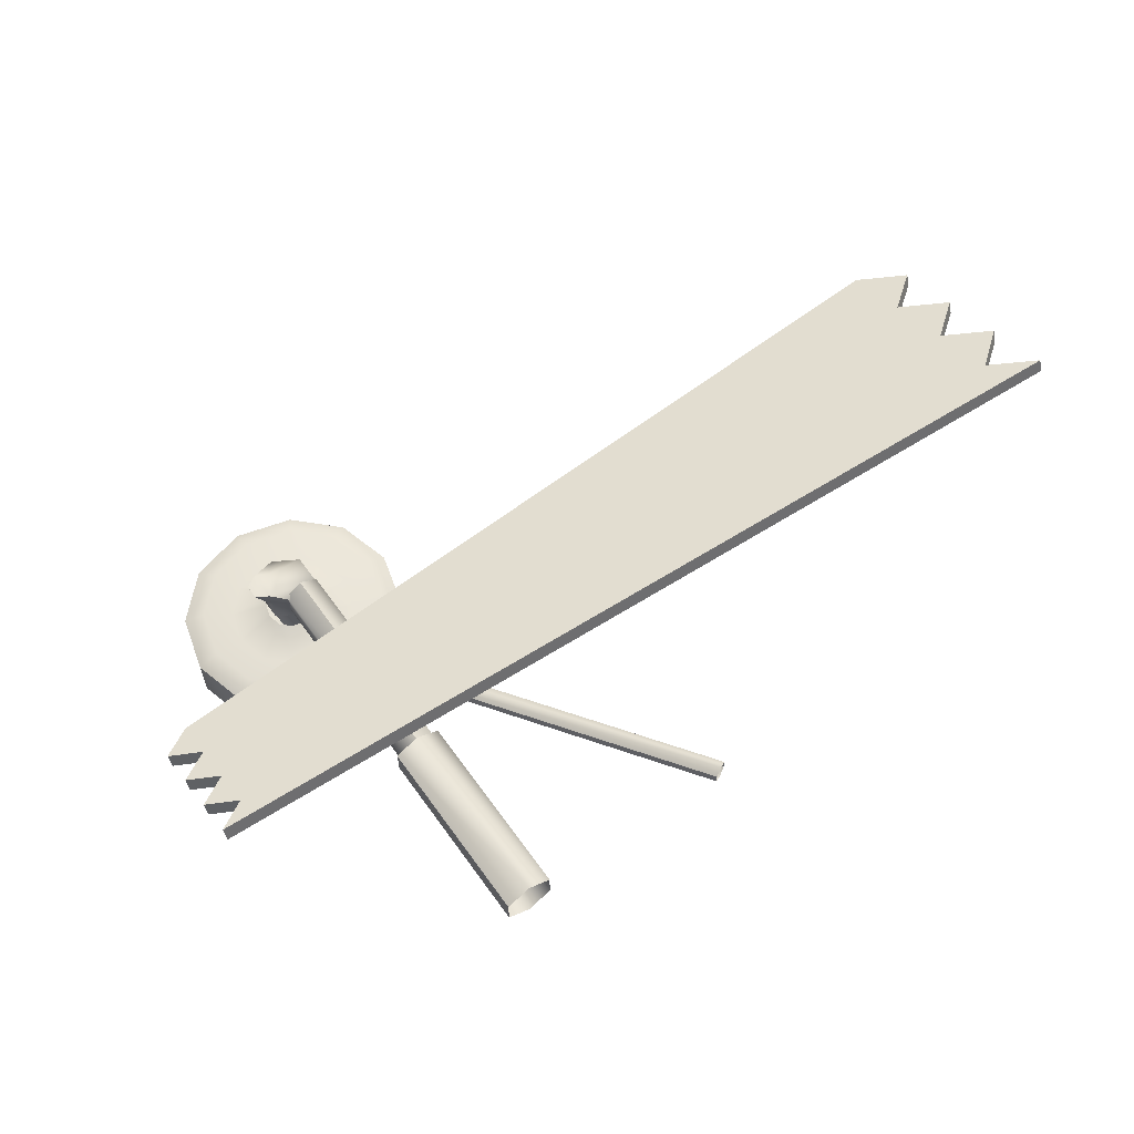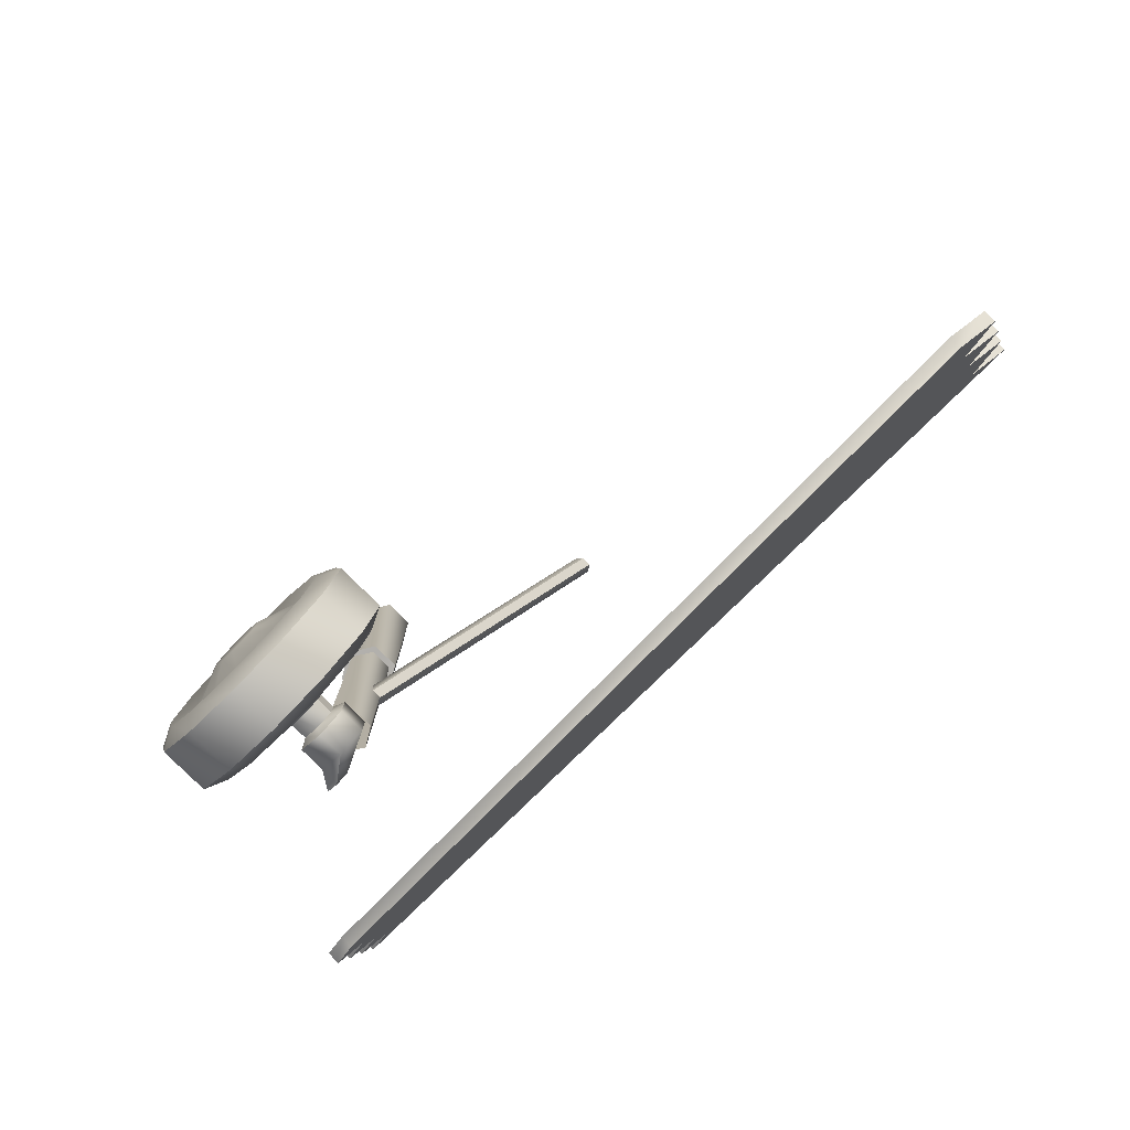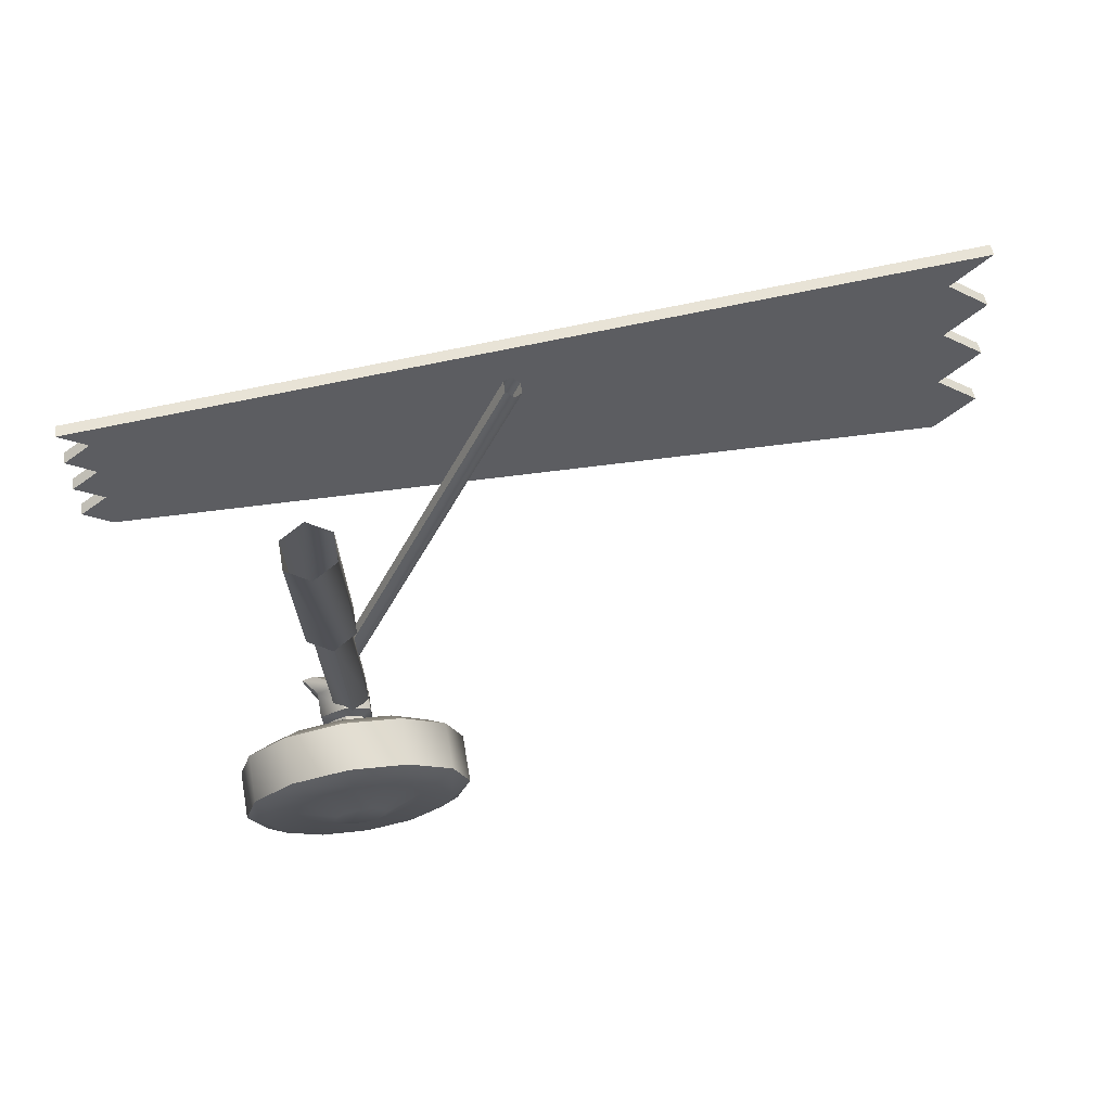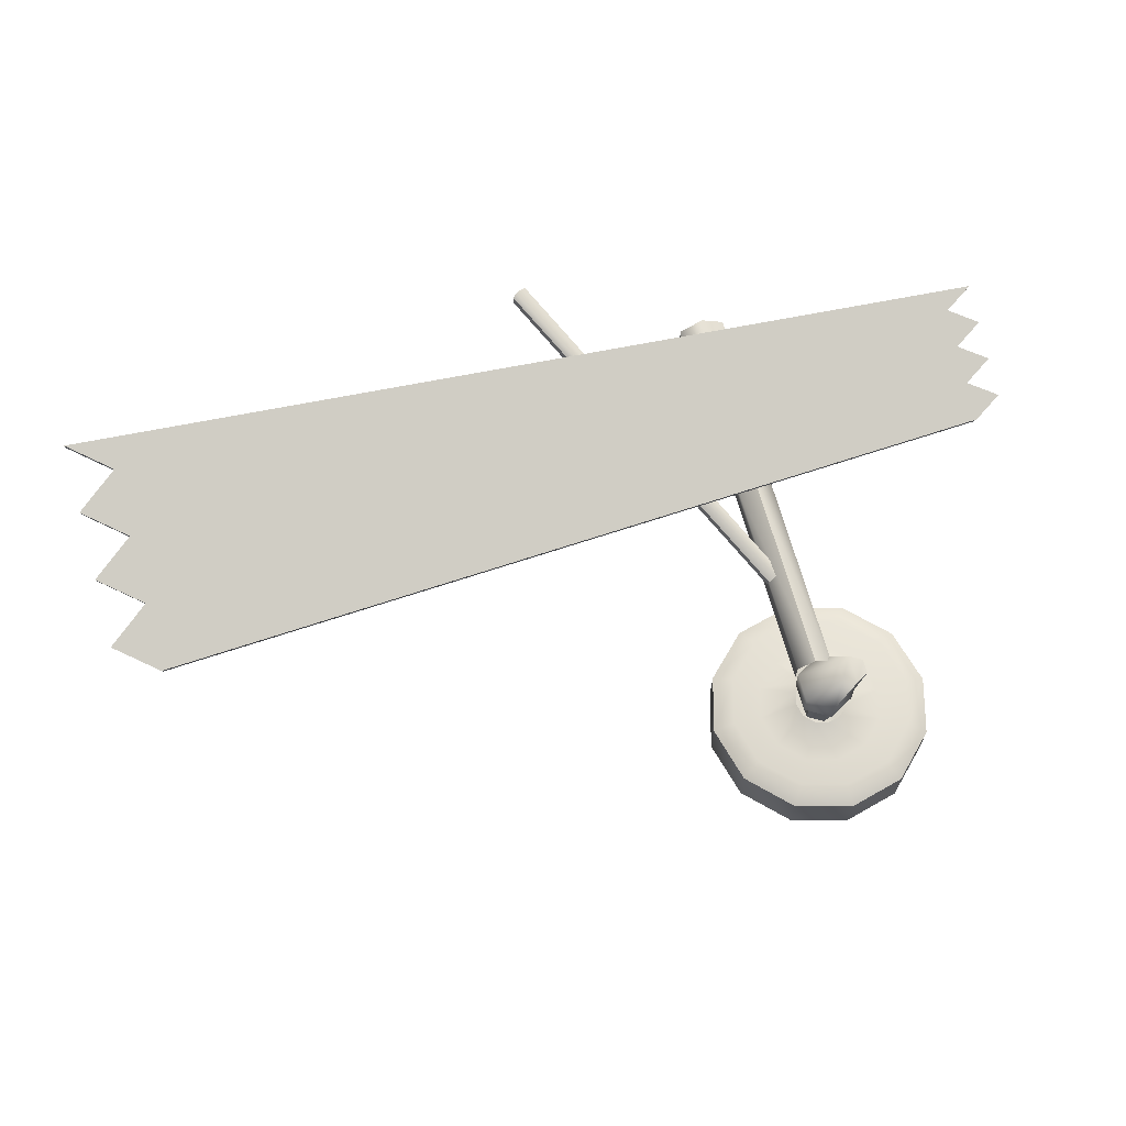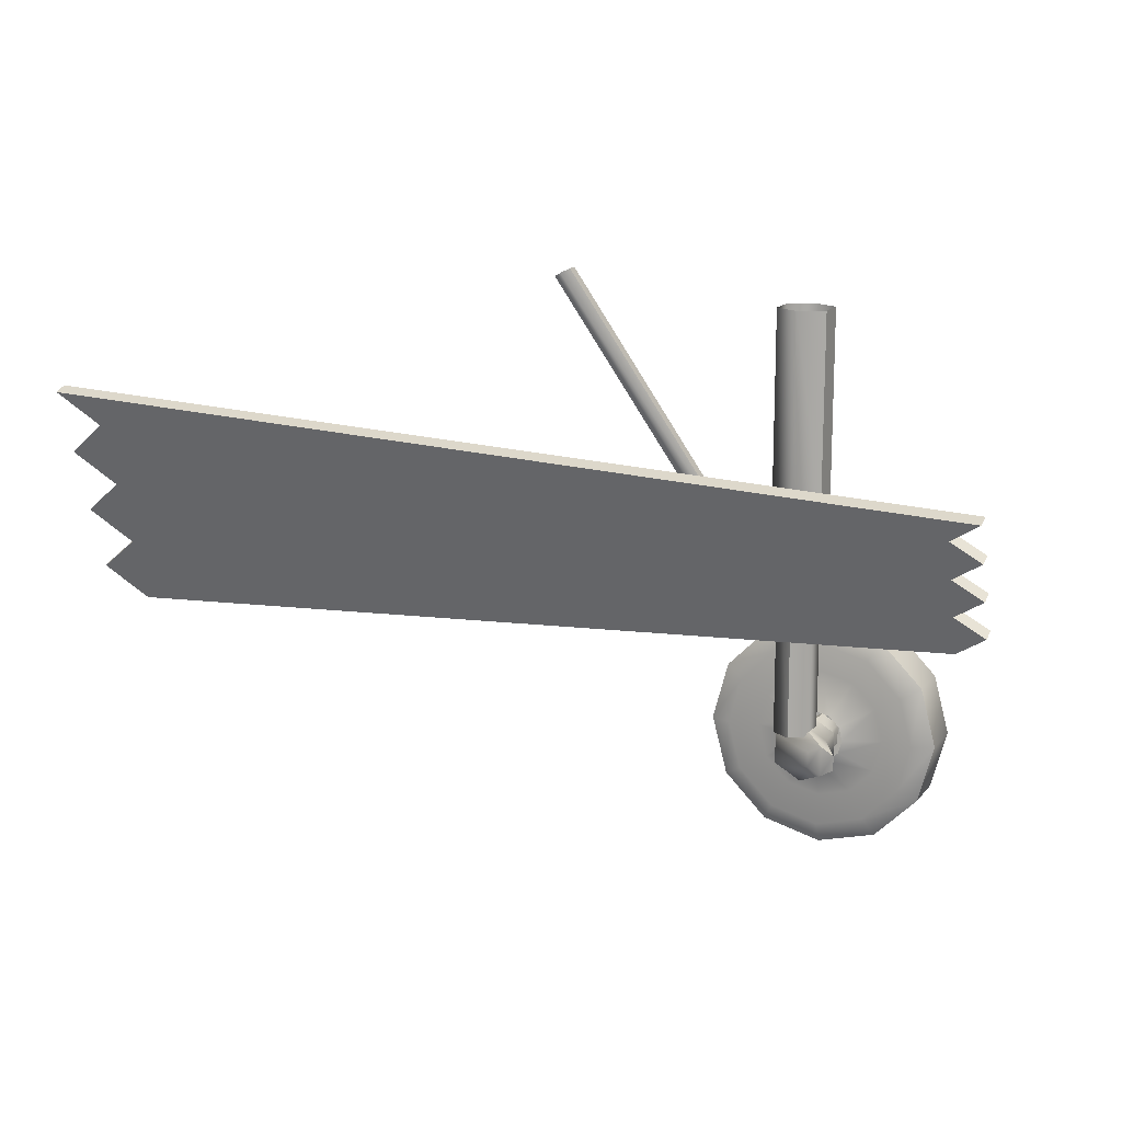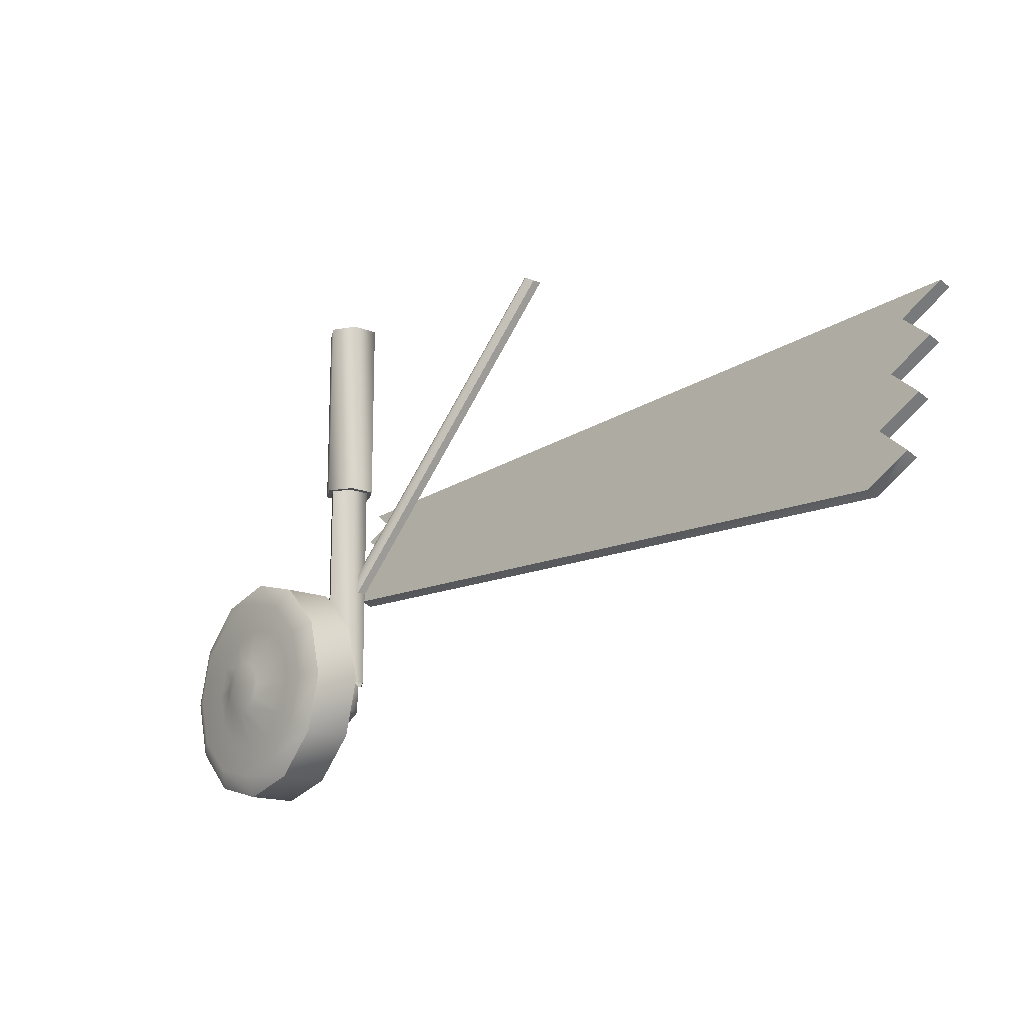
<metadata>
{"format":"obj","ext":"obj","renderer":"f3d","projection":"perspective","resolution":1024,"background":"white","views":[{"elev":60.4,"azim":-35.4,"up":"+Y"},{"elev":-78.7,"azim":45.0,"up":"+Z"},{"elev":69.6,"azim":-9.8,"up":"+Z"},{"elev":65.8,"azim":165.2,"up":"+Y"},{"elev":14.6,"azim":-155.5,"up":"+Z"},{"elev":-16.1,"azim":50.2,"up":"+Z"}]}
</metadata>
<code>
v 4.86 4.46 0.9158
v 4.86 4.46 0.9158
v 4.86 4.46 0.9158
v 4.86 4.437 0.9239
v 4.86 4.437 0.9239
v 4.86 4.437 0.9239
v 4.86 4.422 0.8032
v 4.86 4.422 0.8032
v 4.86 4.422 0.8032
v 4.86 4.398 0.8113
v 4.86 4.398 0.8113
v 4.86 4.398 0.8113
v 4.86 4.383 0.6906
v 4.86 4.383 0.6906
v 4.86 4.383 0.6906
v 4.86 4.359 0.6987
v 4.86 4.359 0.6987
v 4.86 4.359 0.6987
v 4.86 4.344 0.578
v 4.86 4.344 0.578
v 4.86 4.344 0.578
v 4.86 4.32 0.5862
v 4.86 4.32 0.5862
v 4.86 4.32 0.5862
v 4.786 4.441 0.8595
v 4.786 4.441 0.8595
v 4.786 4.441 0.8595
v 4.786 4.417 0.8676
v 4.786 4.417 0.8676
v 4.786 4.417 0.8676
v 4.786 4.402 0.7469
v 4.786 4.402 0.7469
v 4.786 4.402 0.7469
v 4.786 4.379 0.755
v 4.786 4.379 0.755
v 4.786 4.379 0.755
v 4.786 4.363 0.6343
v 4.786 4.363 0.6343
v 4.786 4.363 0.6343
v 4.786 4.34 0.6425
v 4.786 4.34 0.6425
v 4.786 4.34 0.6425
v 4.786 4.324 0.5217
v 4.786 4.324 0.5217
v 4.786 4.301 0.5299
v 4.786 4.301 0.5299
v 4.012 4.241 1.136
v 4.012 4.241 1.136
v 4.012 4.223 1.136
v 4.012 4.223 1.136
v 3.998 4.249 1.143
v 3.998 4.214 1.143
v 3.985 4.241 1.15
v 3.985 4.241 1.15
v 3.985 4.223 1.15
v 3.985 4.223 1.15
v 3.839 3.928 0.305
v 3.839 3.928 0.305
v 3.839 3.842 0.305
v 3.839 3.842 0.305
v 3.811 3.928 0.4085
v 3.811 3.928 0.4085
v 3.811 3.928 0.2014
v 3.811 3.928 0.2014
v 3.811 3.842 0.4085
v 3.811 3.842 0.4085
v 3.811 3.842 0.2014
v 3.811 3.842 0.2014
v 3.801 3.946 0.305
v 3.801 3.824 0.305
v 3.778 3.946 0.2204
v 3.778 3.824 0.3896
v 3.778 3.946 0.3896
v 3.778 3.824 0.2204
v 3.747 3.936 0.305
v 3.747 3.834 0.305
v 3.735 3.928 0.1256
v 3.735 3.928 0.1256
v 3.735 3.928 0.4844
v 3.735 3.928 0.4844
v 3.735 3.842 0.4844
v 3.735 3.842 0.4844
v 3.735 3.842 0.1256
v 3.735 3.842 0.1256
v 3.732 3.936 0.3628
v 3.732 3.936 0.2472
v 3.732 3.834 0.3628
v 3.732 3.834 0.2472
v 3.716 3.946 0.4515
v 3.716 3.946 0.1585
v 3.716 3.824 0.4515
v 3.716 3.824 0.1585
v 3.689 3.936 0.4051
v 3.689 3.936 0.2049
v 3.689 3.834 0.4051
v 3.689 3.834 0.2049
v 3.688 4.064 1.081
v 3.688 4.064 0.7322
v 3.688 4.064 0.7322
v 3.688 4.014 1.081
v 3.688 4.014 0.7322
v 3.688 4.014 0.7322
v 3.68 3.961 0.305
v 3.68 3.809 0.305
v 3.677 4.059 0.7322
v 3.677 4.059 0.7322
v 3.677 4.059 0.3389
v 3.677 4.019 0.7322
v 3.677 4.019 0.7322
v 3.677 4.019 0.3389
v 3.677 4.047 0.3319
v 3.677 4.047 0.2788
v 3.677 4.001 0.3319
v 3.677 4.001 0.3319
v 3.677 4.001 0.2788
v 3.677 4.001 0.2788
v 3.673 3.961 0.3291
v 3.673 3.961 0.2809
v 3.673 3.809 0.3291
v 3.673 3.809 0.2809
v 3.665 4.054 0.4988
v 3.665 4.054 0.4988
v 3.665 4.036 0.4988
v 3.665 4.036 0.4988
v 3.661 3.992 0.3226
v 3.661 3.992 0.3226
v 3.661 3.992 0.3226
v 3.661 3.992 0.2881
v 3.661 3.992 0.2881
v 3.661 3.992 0.2881
v 3.661 3.928 0.2881
v 3.661 3.928 0.2881
v 3.661 3.928 0.3226
v 3.661 3.928 0.3226
v 3.656 3.961 0.3467
v 3.656 3.961 0.2633
v 3.656 3.809 0.3467
v 3.656 3.809 0.2633
v 3.652 4.063 0.5062
v 3.652 4.027 0.5062
v 3.645 4.089 1.081
v 3.645 4.089 0.7322
v 3.645 4.089 0.7322
v 3.645 4.079 0.7322
v 3.645 4.079 0.7322
v 3.645 4.079 0.7322
v 3.645 4.079 0.3389
v 3.645 4.079 0.3389
v 3.645 3.999 0.7322
v 3.645 3.999 0.7322
v 3.645 3.999 0.7322
v 3.645 3.989 1.081
v 3.645 3.989 0.7322
v 3.645 3.989 0.7322
v 3.645 3.999 0.3389
v 3.645 3.999 0.3389
v 3.638 4.054 0.5135
v 3.638 4.054 0.5135
v 3.638 4.036 0.5135
v 3.638 4.036 0.5135
v 3.632 3.961 0.3531
v 3.632 3.961 0.2568
v 3.632 3.809 0.3531
v 3.632 3.809 0.2568
v 3.632 3.946 0.4741
v 3.632 3.946 0.1358
v 3.632 3.936 0.4206
v 3.632 3.936 0.1894
v 3.632 3.928 0.5121
v 3.632 3.928 0.5121
v 3.632 3.928 0.09784
v 3.632 3.928 0.09784
v 3.632 3.842 0.5121
v 3.632 3.842 0.5121
v 3.632 3.842 0.09784
v 3.632 3.842 0.09784
v 3.632 3.834 0.4206
v 3.632 3.834 0.1894
v 3.632 3.824 0.4741
v 3.632 3.824 0.1358
v 3.631 4.001 0.2523
v 3.631 4.001 0.2523
v 3.631 4.047 0.3585
v 3.631 4.047 0.3585
v 3.631 4.047 0.2523
v 3.631 4.001 0.3585
v 3.631 4.001 0.3585
v 3.631 4.001 0.3585
v 3.631 3.992 0.3399
v 3.631 3.992 0.3399
v 3.631 3.992 0.3399
v 3.631 3.992 0.2709
v 3.631 3.992 0.2709
v 3.631 3.928 0.3399
v 3.631 3.928 0.3399
v 3.631 3.928 0.2709
v 3.612 4.059 0.3389
v 3.612 4.059 0.7322
v 3.612 4.059 0.7322
v 3.612 4.019 0.7322
v 3.612 4.019 0.7322
v 3.612 4.019 0.3389
v 3.607 3.961 0.3467
v 3.607 3.961 0.2633
v 3.607 3.809 0.3467
v 3.607 3.809 0.2633
v 3.606 4.081 0.3187
v 3.606 4.081 0.2921
v 3.602 4.064 1.081
v 3.602 4.064 1.081
v 3.602 4.064 0.7322
v 3.602 4.064 0.7322
v 3.602 4.064 0.7322
v 3.602 4.014 1.081
v 3.602 4.014 1.081
v 3.602 4.014 0.7322
v 3.602 4.014 0.7322
v 3.602 4.014 0.7322
v 3.601 3.992 0.3226
v 3.601 3.992 0.3226
v 3.601 3.992 0.2881
v 3.601 3.992 0.2881
v 3.601 3.992 0.2881
v 3.601 3.928 0.3226
v 3.601 3.928 0.2881
v 3.601 3.928 0.2881
v 3.59 3.961 0.3291
v 3.59 3.961 0.2809
v 3.59 3.809 0.3291
v 3.59 3.809 0.2809
v 3.585 4.047 0.3319
v 3.585 4.047 0.2788
v 3.585 4.001 0.3319
v 3.585 4.001 0.3319
v 3.585 4.001 0.2788
v 3.585 4.001 0.2788
v 3.583 3.961 0.305
v 3.583 3.809 0.305
v 3.583 4.081 0.3319
v 3.583 4.081 0.3319
v 3.583 4.081 0.2788
v 3.583 4.081 0.2788
v 3.574 3.936 0.4051
v 3.574 3.936 0.2049
v 3.574 3.834 0.4051
v 3.574 3.834 0.2049
v 3.56 4.081 0.3187
v 3.56 4.081 0.3187
v 3.56 4.081 0.3187
v 3.56 4.081 0.2921
v 3.56 4.081 0.2921
v 3.56 4.081 0.2921
v 3.547 3.946 0.4515
v 3.547 3.946 0.1585
v 3.547 3.824 0.4515
v 3.547 3.824 0.1585
v 3.531 3.936 0.3628
v 3.531 3.936 0.2472
v 3.531 3.834 0.3628
v 3.531 3.834 0.2472
v 3.528 3.928 0.1256
v 3.528 3.928 0.1256
v 3.528 3.928 0.4844
v 3.528 3.928 0.4844
v 3.528 3.842 0.4844
v 3.528 3.842 0.4844
v 3.528 3.842 0.1256
v 3.528 3.842 0.1256
v 3.516 3.936 0.305
v 3.516 3.834 0.305
v 3.485 3.946 0.3896
v 3.485 3.946 0.2204
v 3.485 3.824 0.3896
v 3.485 3.824 0.2204
v 3.462 3.946 0.305
v 3.462 3.824 0.305
v 3.452 3.928 0.4085
v 3.452 3.928 0.4085
v 3.452 3.928 0.2014
v 3.452 3.928 0.2014
v 3.452 3.842 0.4085
v 3.452 3.842 0.4085
v 3.452 3.842 0.2014
v 3.452 3.842 0.2014
v 3.424 3.928 0.305
v 3.424 3.928 0.305
v 3.424 3.842 0.305
v 3.424 3.842 0.305
v 3.288 4.422 0.8036
v 3.288 4.422 0.8036
v 3.288 4.422 0.8036
v 3.288 4.399 0.7396
v 3.288 4.399 0.7396
v 3.288 4.399 0.7396
v 3.288 4.398 0.8118
v 3.288 4.398 0.8118
v 3.288 4.398 0.8118
v 3.288 4.377 0.6756
v 3.288 4.377 0.6756
v 3.288 4.377 0.6756
v 3.288 4.376 0.7477
v 3.288 4.376 0.7477
v 3.288 4.376 0.7477
v 3.288 4.355 0.6115
v 3.288 4.355 0.6115
v 3.288 4.354 0.6837
v 3.288 4.354 0.6837
v 3.288 4.354 0.6837
v 3.288 4.332 0.6197
v 3.288 4.332 0.6197
v 3.238 4.433 0.8357
v 3.238 4.433 0.8357
v 3.238 4.433 0.8357
v 3.238 4.411 0.7716
v 3.238 4.411 0.7716
v 3.238 4.411 0.7716
v 3.238 4.409 0.8438
v 3.238 4.409 0.8438
v 3.238 4.409 0.8438
v 3.238 4.388 0.7076
v 3.238 4.388 0.7076
v 3.238 4.388 0.7076
v 3.238 4.387 0.7798
v 3.238 4.387 0.7798
v 3.238 4.387 0.7798
v 3.238 4.365 0.7157
v 3.238 4.365 0.7157
v 3.238 4.365 0.7157
v 3.238 4.366 0.6435
v 3.238 4.366 0.6435
v 3.238 4.366 0.6435
v 3.238 4.343 0.6517
v 3.238 4.343 0.6517
v 3.238 4.343 0.6517
f 2 27 289 311
f 27 9 314 289
f 9 33 292 314
f 33 15 320 292
f 15 39 298 320
f 39 21 329 298
f 21 44 304 329
f 317 295 30 5
f 295 323 12 30
f 323 301 36 12
f 301 326 18 36
f 326 306 42 18
f 306 332 24 42
f 332 309 46 24
f 45 310 305 43
f 310 333 330 305
f 334 307 299 331
f 308 327 321 300
f 328 303 294 322
f 302 324 315 293
f 325 297 291 316
f 296 319 313 290
f 318 6 3 312
f 4 29 26 1
f 28 10 7 25
f 11 34 31 8
f 35 17 14 32
f 16 41 38 13
f 40 22 19 37
f 23 45 43 20
f 55 159 140 52
f 52 140 124 50
f 49 123 121 47
f 48 122 139 51
f 51 139 157 53
f 54 158 160 56
f 241 250 247 239
f 248 231 184 240
f 239 183 111 207
f 207 111 112 208
f 208 112 185 241
f 242 185 232 251
f 252 232 231 249
f 224 220 223 226
f 225 222 193 196
f 196 193 129 132
f 131 128 125 133
f 134 126 189 194
f 195 191 220 224
f 219 233 235 221
f 221 235 182 192
f 192 182 116 130
f 130 116 114 127
f 127 114 187 190
f 190 187 233 219
f 208 241 239 207
f 231 234 188 184
f 183 186 113 111
f 111 113 115 112
f 112 115 181 185
f 185 181 236 232
f 232 236 234 231
f 202 201 199 197
f 197 199 146 148
f 147 144 105 107
f 107 105 108 110
f 110 108 149 155
f 156 151 201 202
f 200 216 211 198
f 198 211 143 145
f 145 143 99 106
f 106 99 102 109
f 109 102 153 150
f 150 153 216 200
f 214 217 154 152
f 152 154 101 100
f 100 101 98 97
f 97 98 142 141
f 141 142 212 209
f 210 213 218 215
f 104 119 138 120
f 119 137 164 138
f 206 163 205 230
f 137 163 206 164
f 203 243 167 161
f 161 167 93 135
f 135 93 85 117
f 117 85 75 103
f 103 75 86 118
f 118 86 94 136
f 136 94 168 162
f 162 168 244 204
f 204 244 258 228
f 228 258 269 237
f 237 269 257 227
f 227 257 243 203
f 205 245 259 229
f 229 259 270 238
f 238 270 260 230
f 230 260 246 206
f 206 246 178 164
f 164 178 96 138
f 138 96 88 120
f 120 88 76 104
f 104 76 87 119
f 119 87 95 137
f 137 95 177 163
f 163 177 245 205
f 243 253 165 167
f 167 165 89 93
f 93 89 73 85
f 85 73 69 75
f 75 69 71 86
f 86 71 90 94
f 94 90 166 168
f 168 166 254 244
f 244 254 272 258
f 258 272 275 269
f 269 275 271 257
f 257 271 253 243
f 245 255 273 259
f 259 273 276 270
f 270 276 274 260
f 260 274 256 246
f 246 256 180 178
f 178 180 92 96
f 96 92 74 88
f 88 74 70 76
f 76 70 72 87
f 87 72 91 95
f 95 91 179 177
f 177 179 255 245
f 253 263 170 165
f 165 170 80 89
f 89 80 62 73
f 73 62 58 69
f 69 58 64 71
f 71 64 78 90
f 90 78 171 166
f 166 171 261 254
f 254 261 279 272
f 272 279 285 275
f 275 285 277 271
f 271 277 263 253
f 255 265 281 273
f 273 281 287 276
f 276 287 283 274
f 274 283 267 256
f 256 267 176 180
f 180 176 84 92
f 92 84 68 74
f 74 68 60 70
f 70 60 66 72
f 72 66 82 91
f 91 82 173 179
f 179 173 265 255
f 238 230 205 229
f 264 266 174 169
f 169 174 81 79
f 79 81 65 61
f 61 65 59 57
f 57 59 67 63
f 63 67 83 77
f 77 83 175 172
f 172 175 268 262
f 262 268 284 280
f 280 284 288 286
f 286 288 282 278
f 278 282 266 264

</code>
